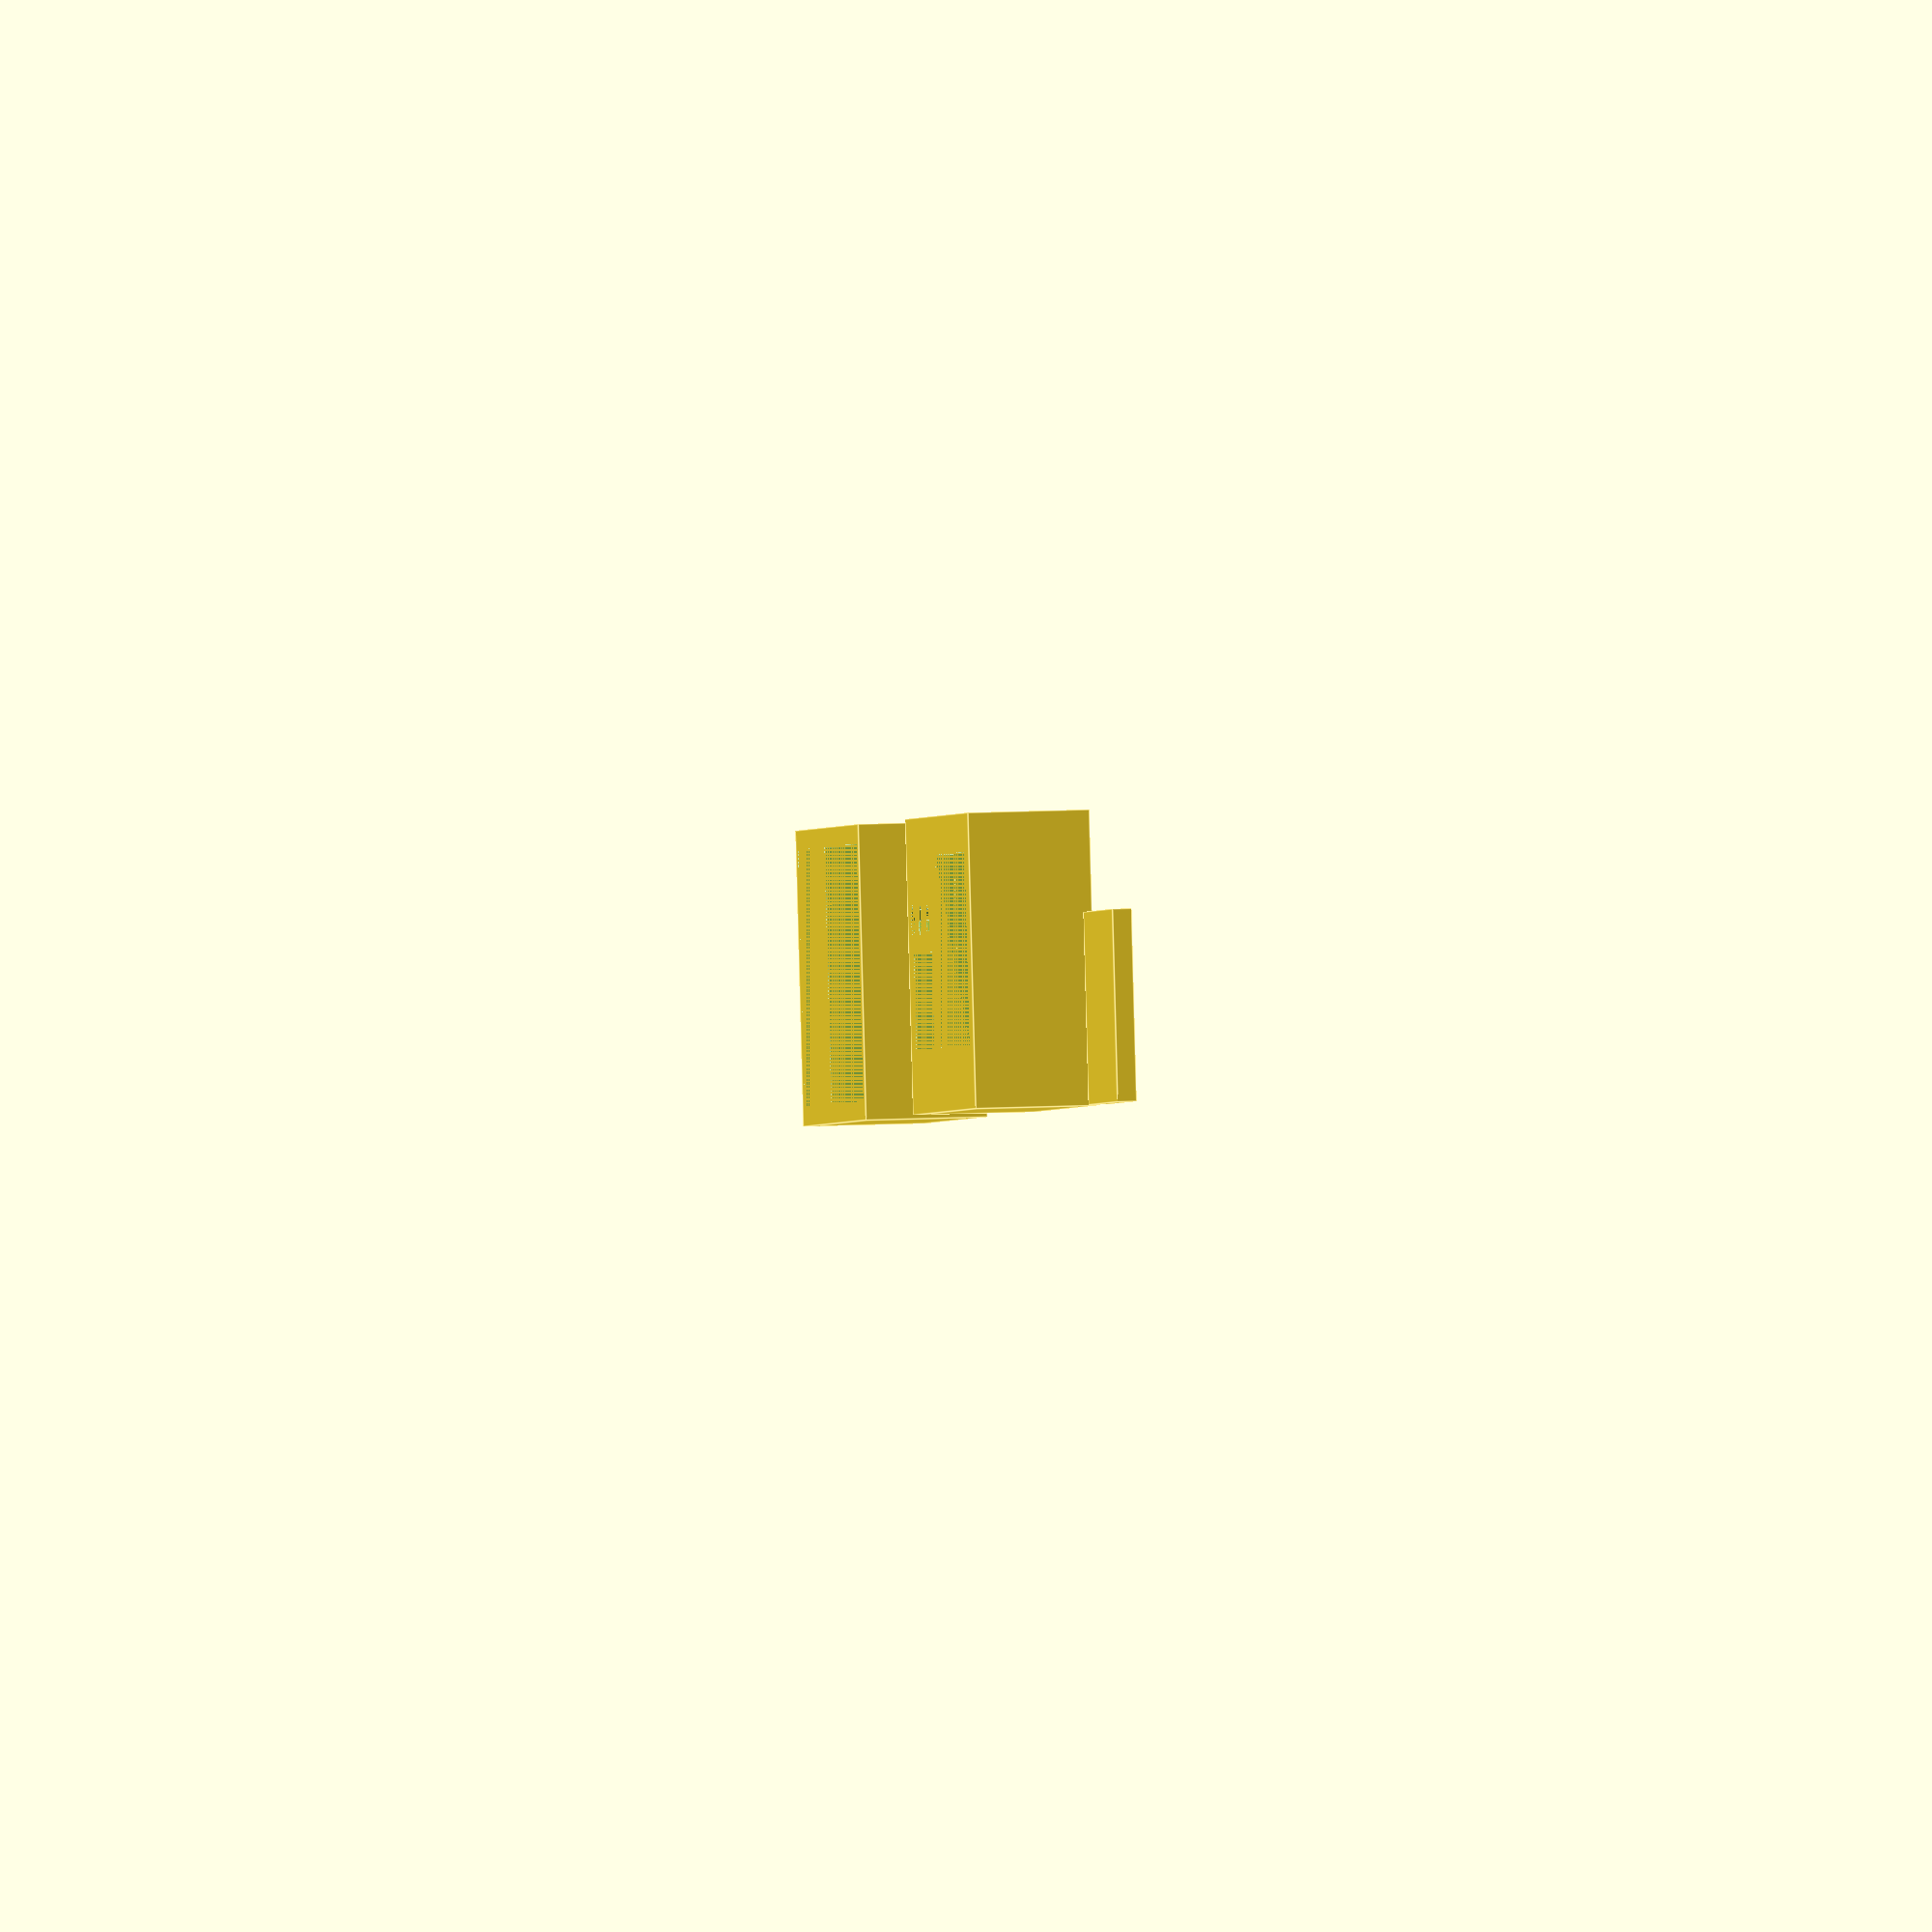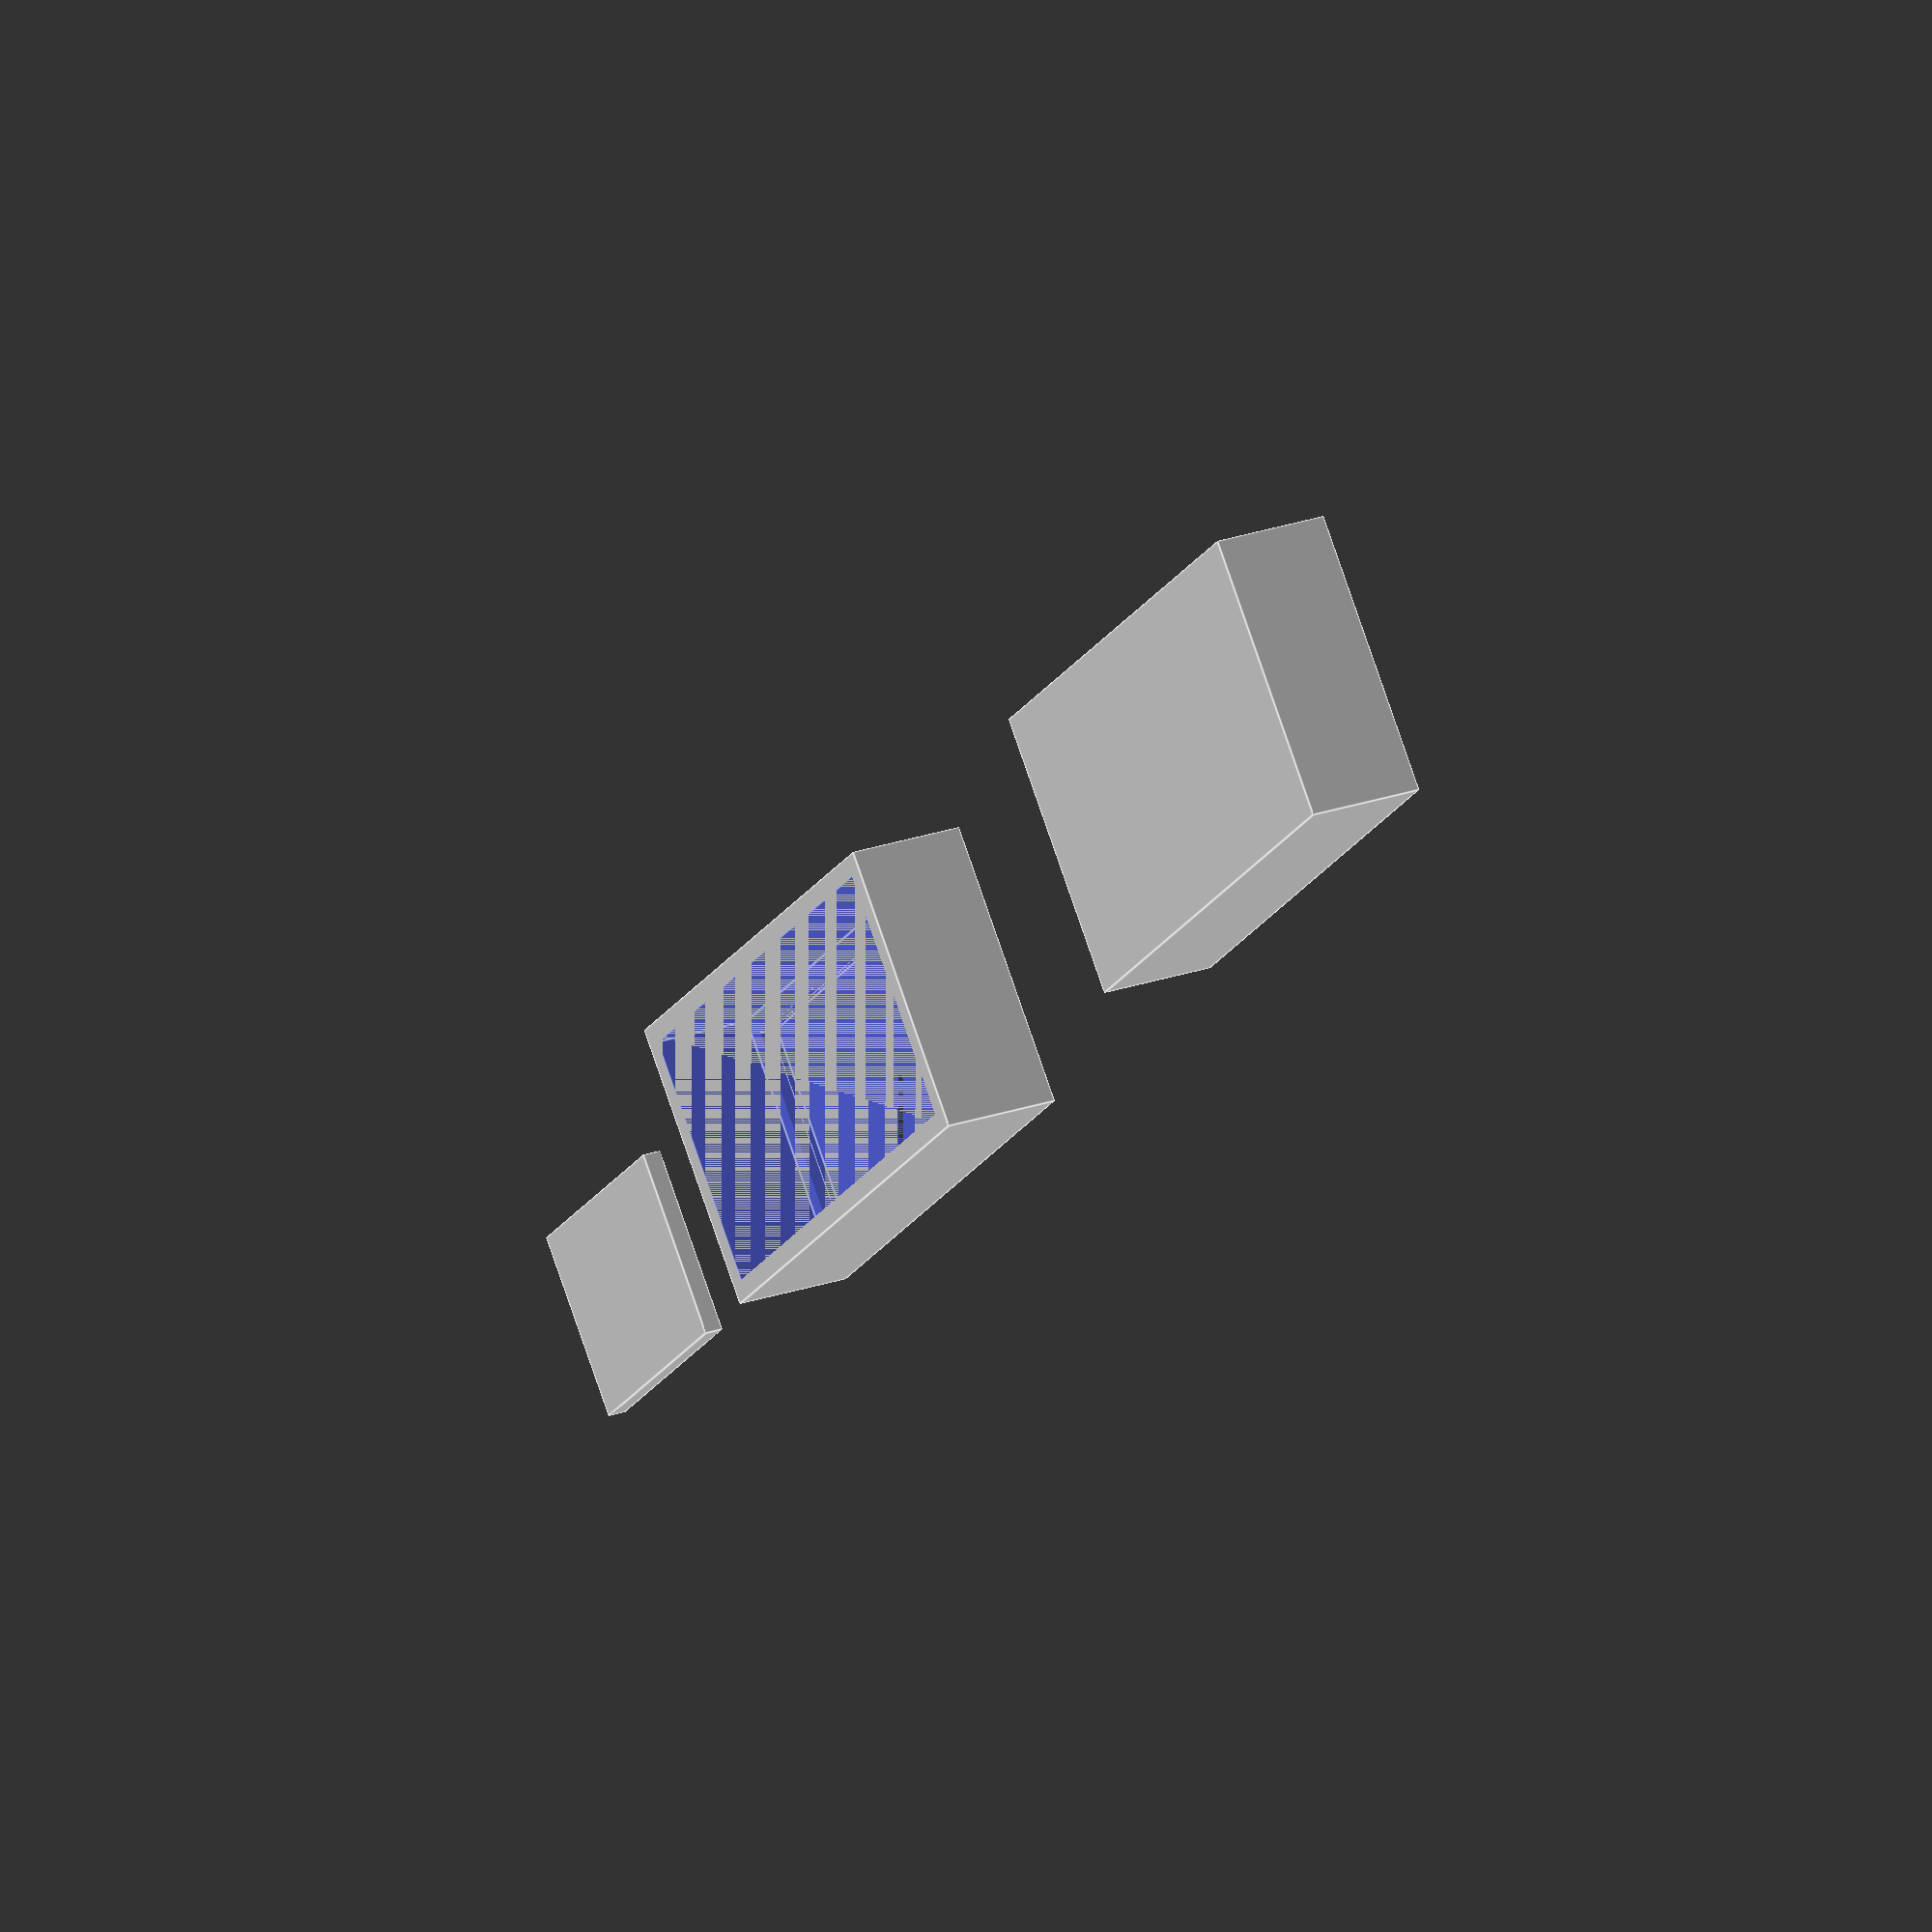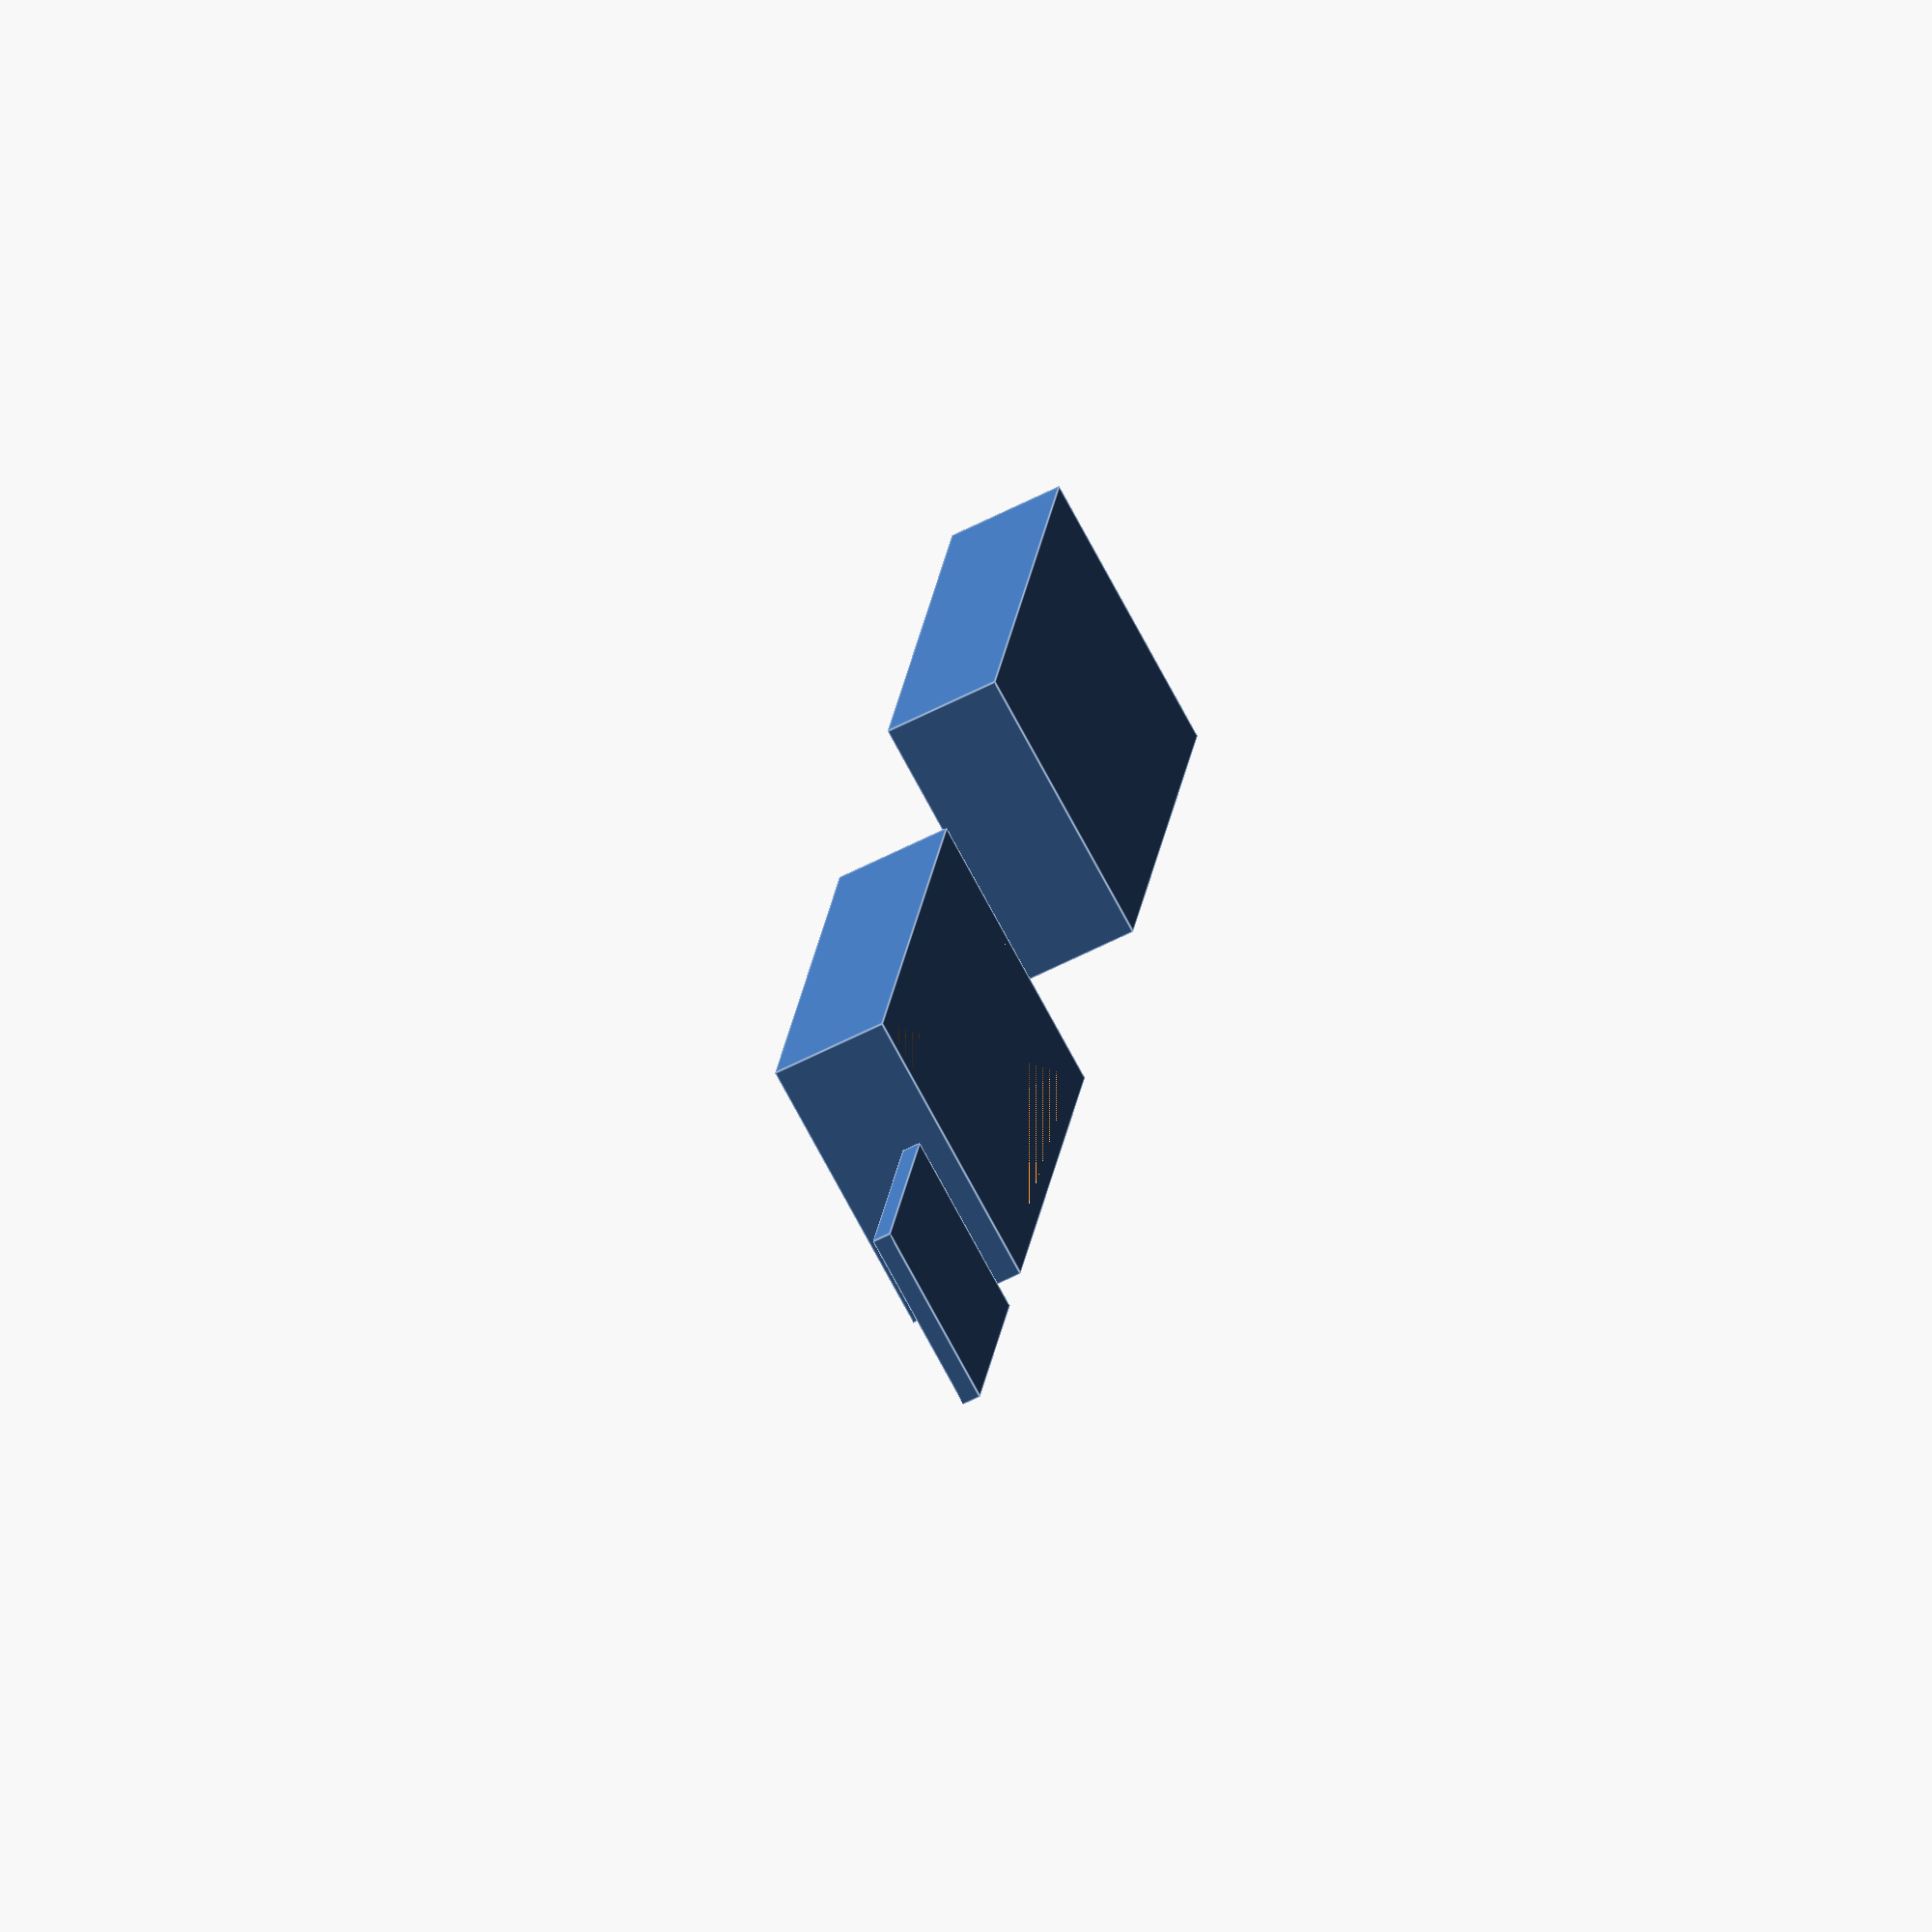
<openscad>


length = 86;
width= 46;
height = 19;
length2=30;
lengtho2=44;
width2=40;
lengthtwo=80;

height2=16;


height20 = 19;

height22=16;
lengthhole=25;
length2hole=40;
widthhole=15;
width2hole= 30;
heighthole=3;
dhole=5;
depthhole=3;

difference() {
    difference() {
                
                translate([0, 0, 0]){
                    cube(size=[length, width, height],center=false); 
                }
                translate([3,3,3]) {
                    cube(size=[length2, width2, height2], center=false); 
                }
        
    }
    //translate([83,22.5,3]){
       // cylinder(depthhole,dhole/2,dhole/2,center=false);
    //}
    translate([39,3,3]) {
                    cube(size=[lengtho2, width2, height2], center=false); 
                }
}
difference(){
    difference(){
        difference() {
                    
                    translate([150, 0, 0]){
                        cube(size=[length, width, height20],center=false); 
                    }
                    translate([153,3,0]) {
                        cube(size=[lengthtwo, width2, height22], center=false); 
                    }
            
        }
        translate([157,10,16]){
            cube(size=[lengthhole,widthhole,heighthole],center=false);
        }
         translate([157,30,16]){
            cylinder(depthhole,dhole/2,dhole/2,center=false);
        }
        translate([167,30,16]){
            cylinder(depthhole,dhole/2,dhole/2,center=false);
        }
        translate([177,30,16]){
            cylinder(depthhole,dhole/2,dhole/2,center=false);
        }
        translate([190,10,16]){
            cube(size=[length2hole,width2hole,heighthole],center=false);
        }
    
   
    }
    translate([190,10,15]){
            cube(size=[length2hole,width2hole,heighthole],center=false);
        }
}

translate([250,0,0]){
            cube(size=[length2hole,width2hole,heighthole],center=false);
        }
</openscad>
<views>
elev=347.4 azim=346.8 roll=83.3 proj=o view=edges
elev=335.7 azim=40.6 roll=240.2 proj=o view=edges
elev=236.8 azim=256.0 roll=61.2 proj=o view=edges
</views>
